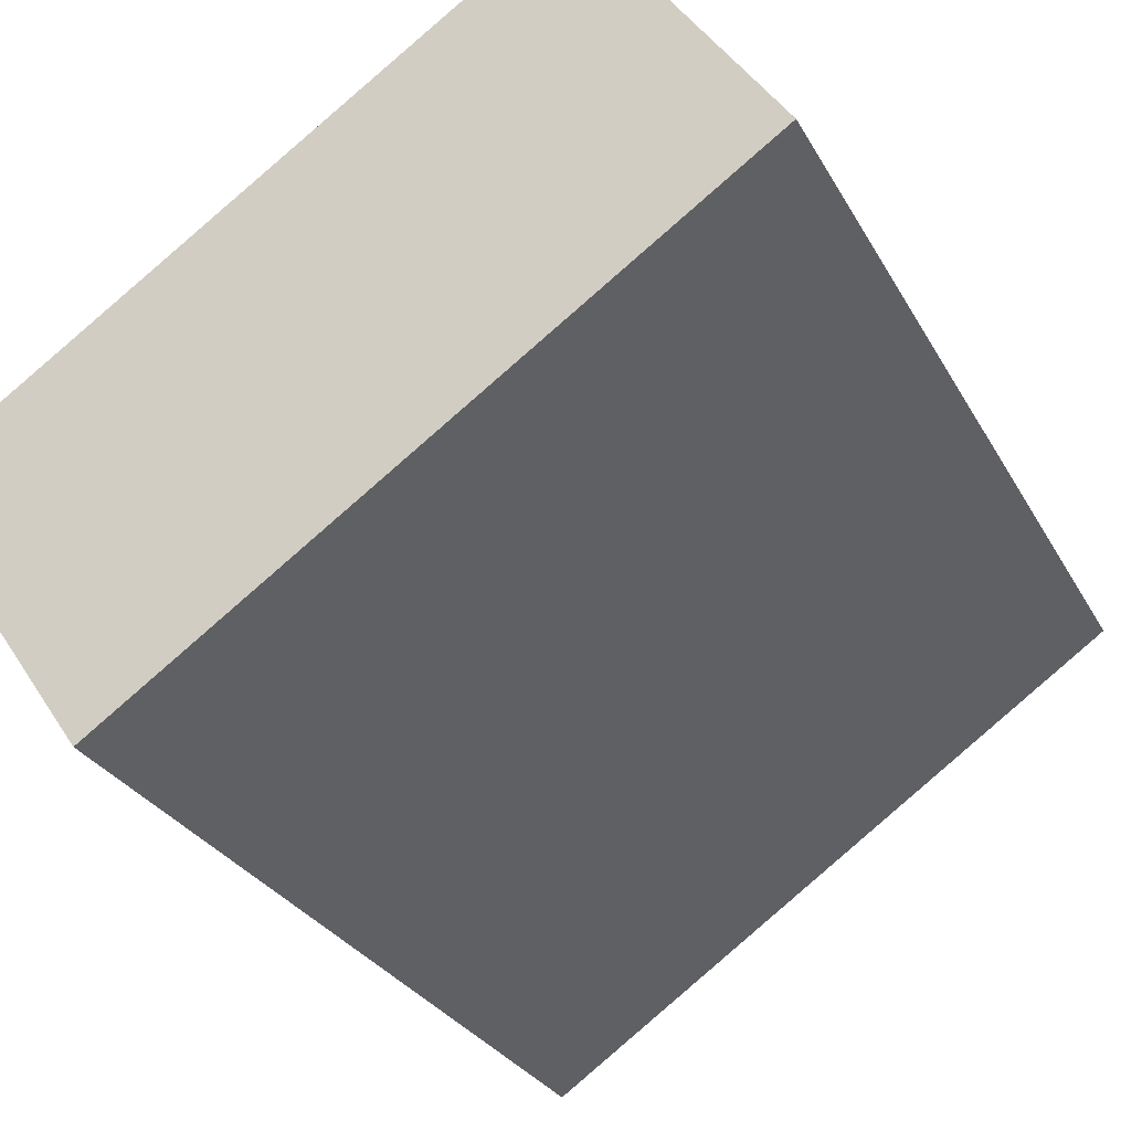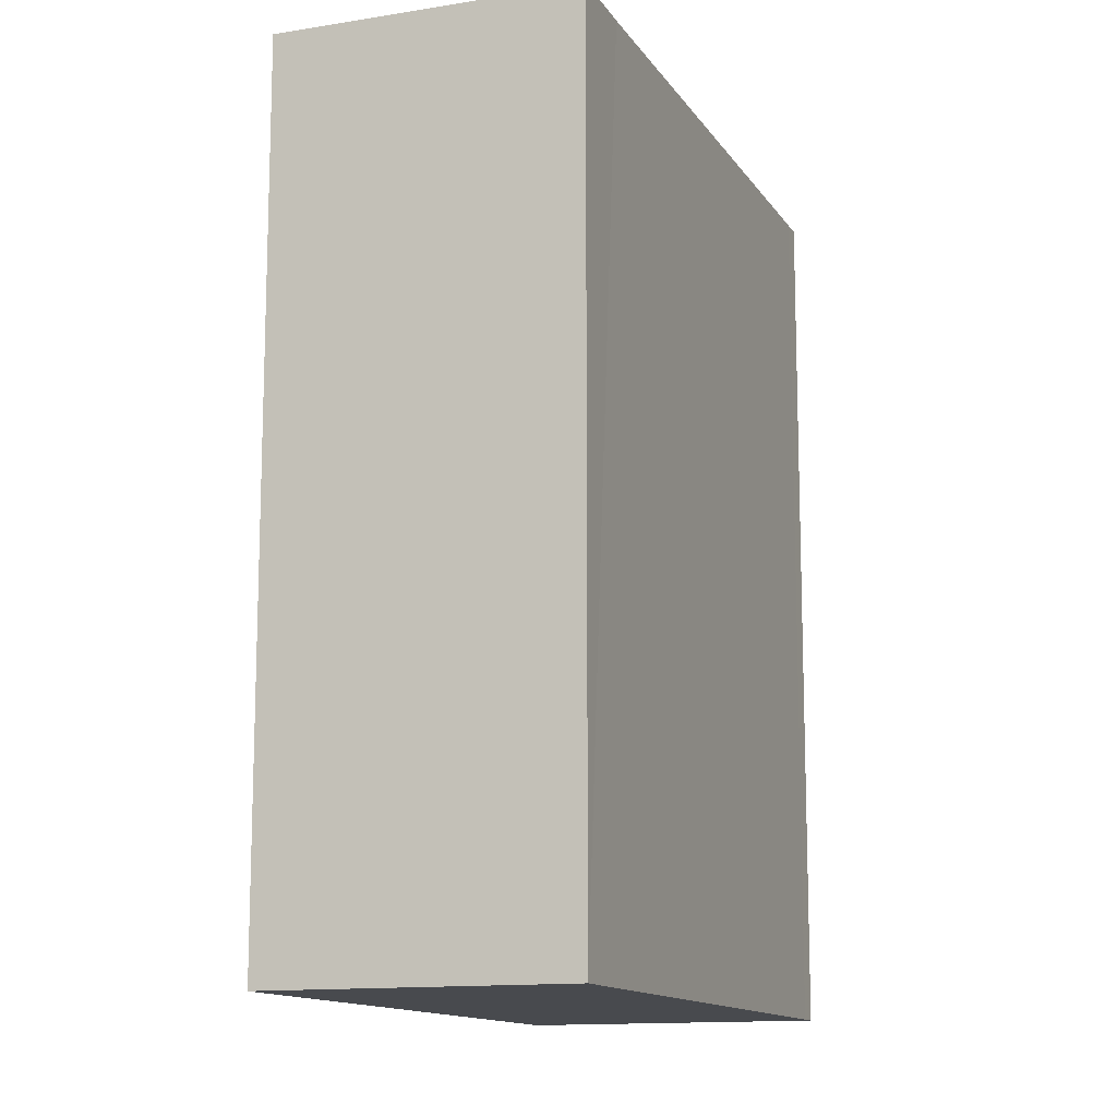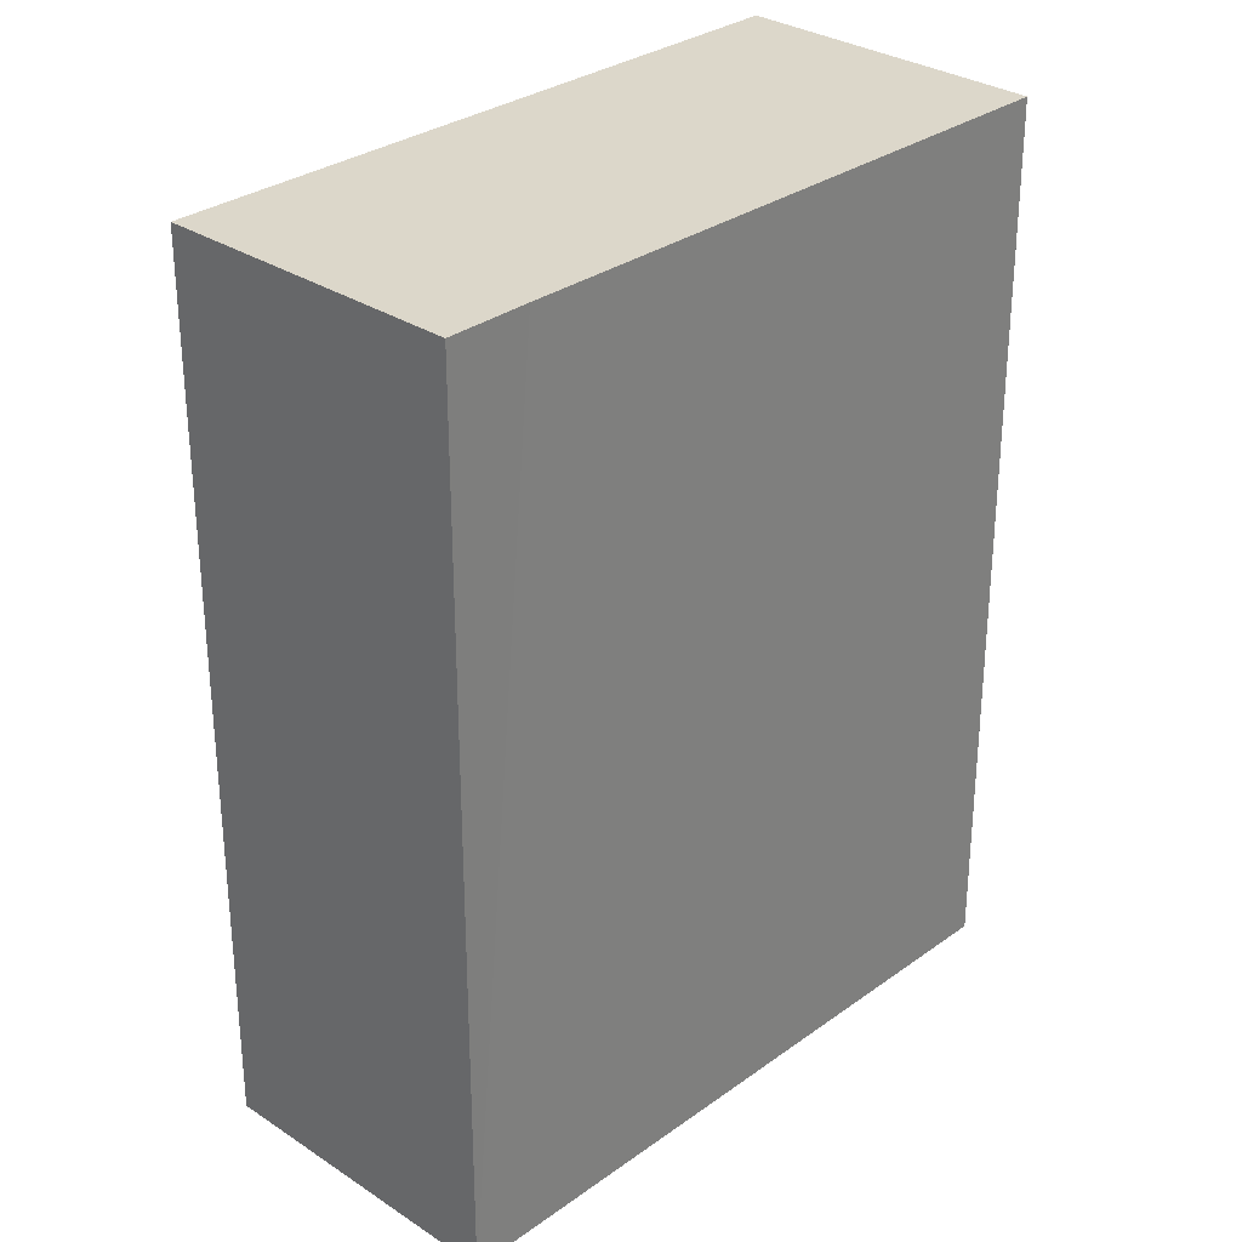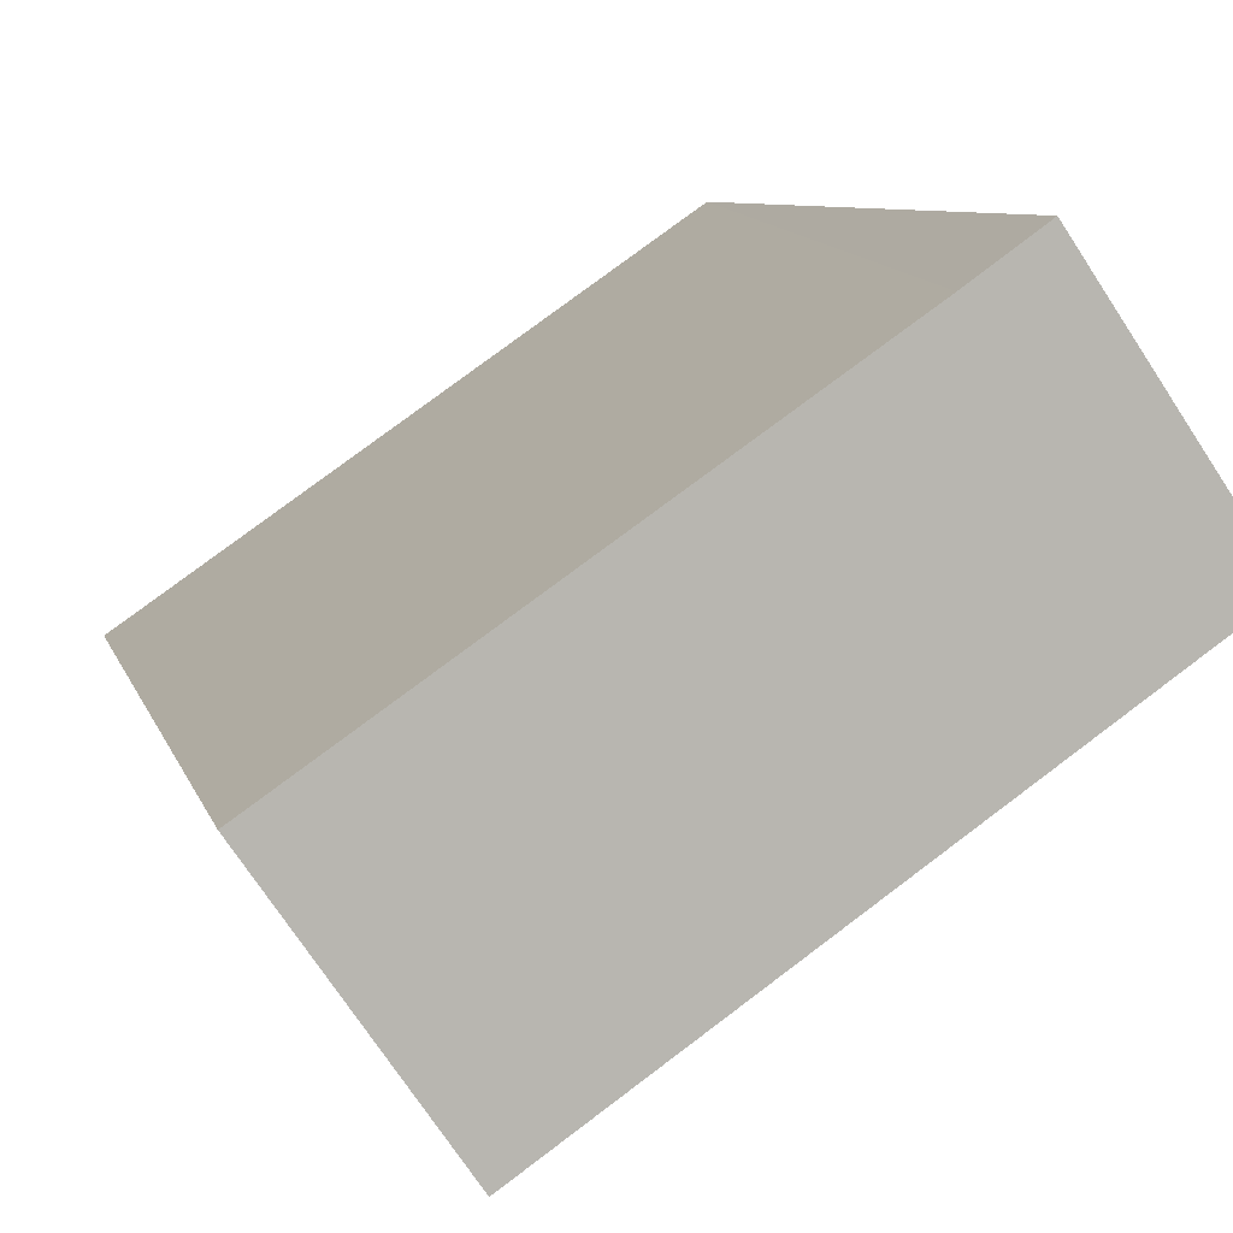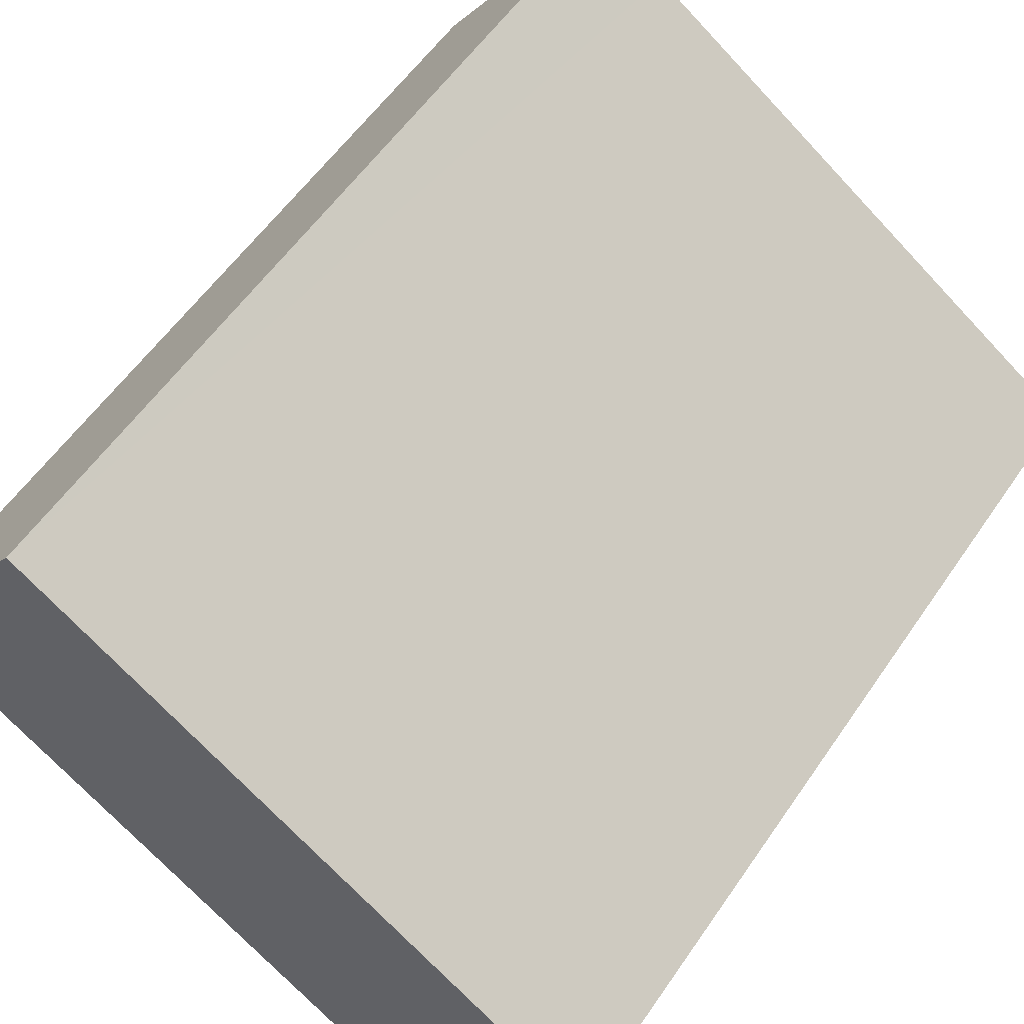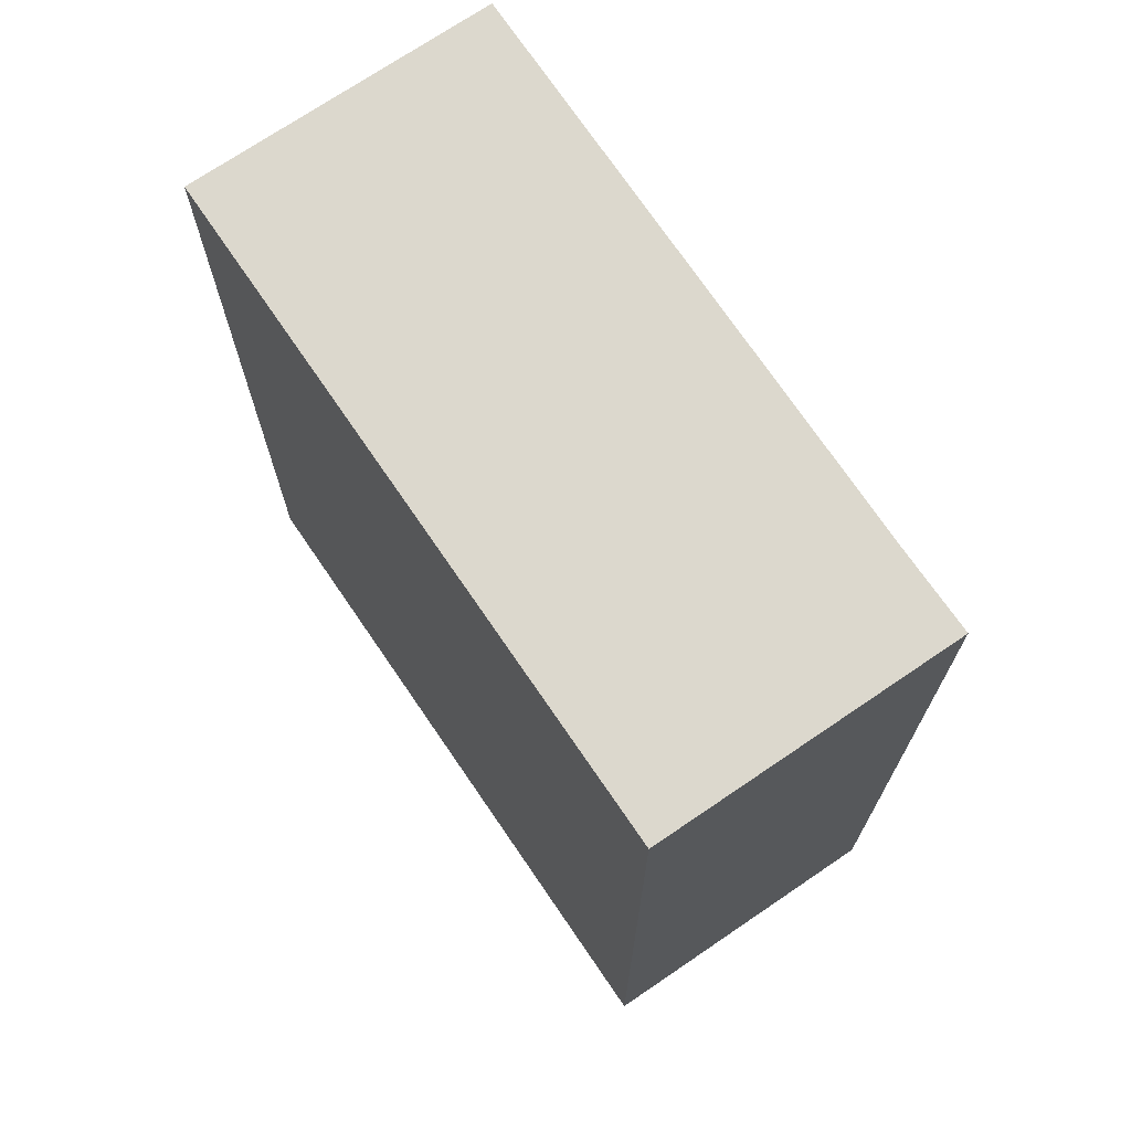
<metadata>
{"format":"obj","ext":"obj","renderer":"f3d","projection":"perspective","resolution":1024,"background":"white","views":[{"elev":-28.1,"azim":-156.6,"up":"+Z"},{"elev":-12.9,"azim":-34.7,"up":"+Y"},{"elev":30.4,"azim":-11.7,"up":"+Y"},{"elev":8.0,"azim":166.3,"up":"+Z"},{"elev":56.5,"azim":33.9,"up":"+Z"},{"elev":72.5,"azim":-89.7,"up":"+Y"}]}
</metadata>
<code>
v  7.522 37.68 10.93
v  10.51 37.68 8.817
v  0 37.68 2.307e-15
v  24.13 37.68 -16.64
v  22.12 37.68 0.861
v  30.84 37.68 -5.112
v  31.63 37.68 -5.648
v  31.63 3.458e-16 -5.648
v  24.13 1.019e-15 -16.64
v  0 0 0
v  7.522 -6.693e-16 10.93
v  30.84 3.13e-16 -5.112
v  22.12 -5.272e-17 0.861
v  10.51 -5.399e-16 8.817
g defaultobject
f 1 2 3
f 4 3 2
f 5 4 2
f 6 4 5
f 7 4 6
f 8 4 7
f 4 8 9
f 9 3 4
f 3 9 10
f 10 1 3
f 1 10 11
f 12 6 5
f 6 12 7
f 7 12 8
f 11 2 1
f 2 11 5
f 5 11 12
f 12 11 13
f 13 11 14
f 9 11 10
f 11 9 14
f 14 9 13
f 13 9 12
f 12 9 8

</code>
